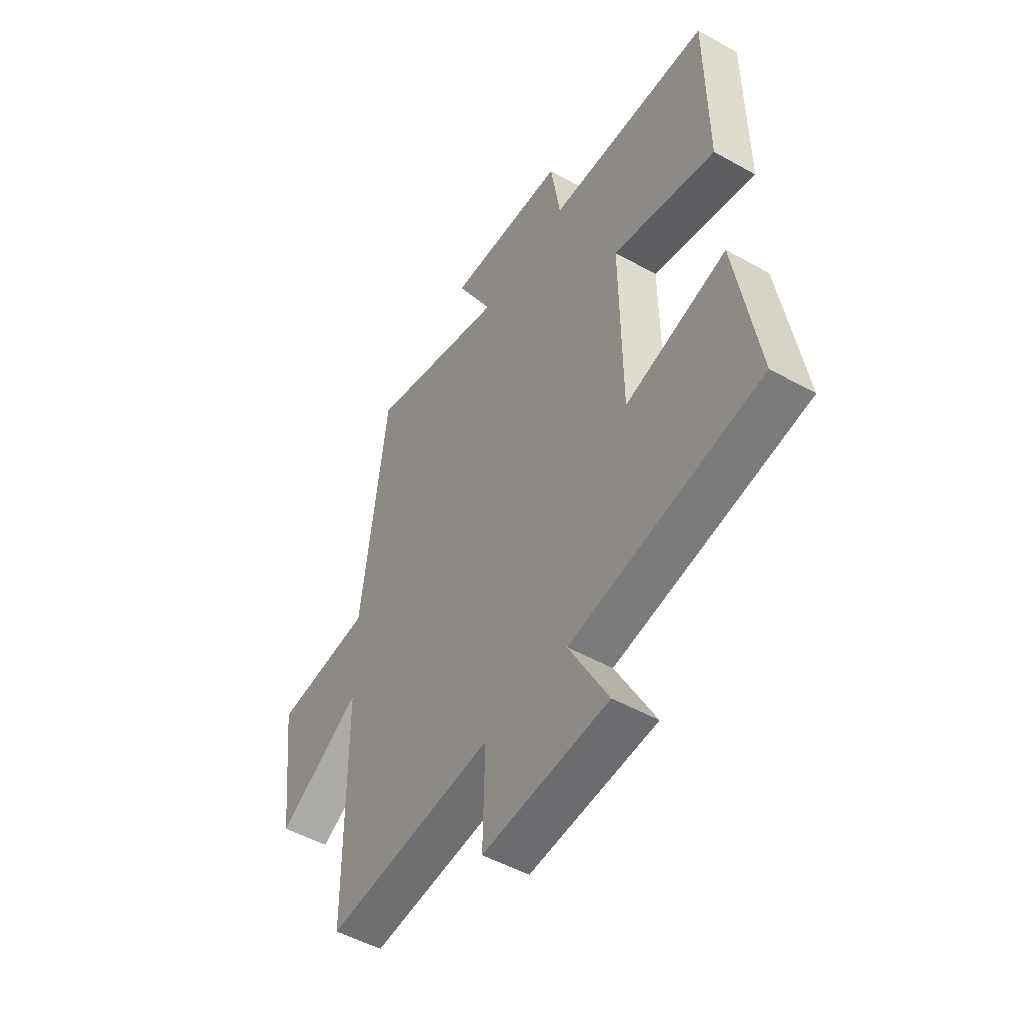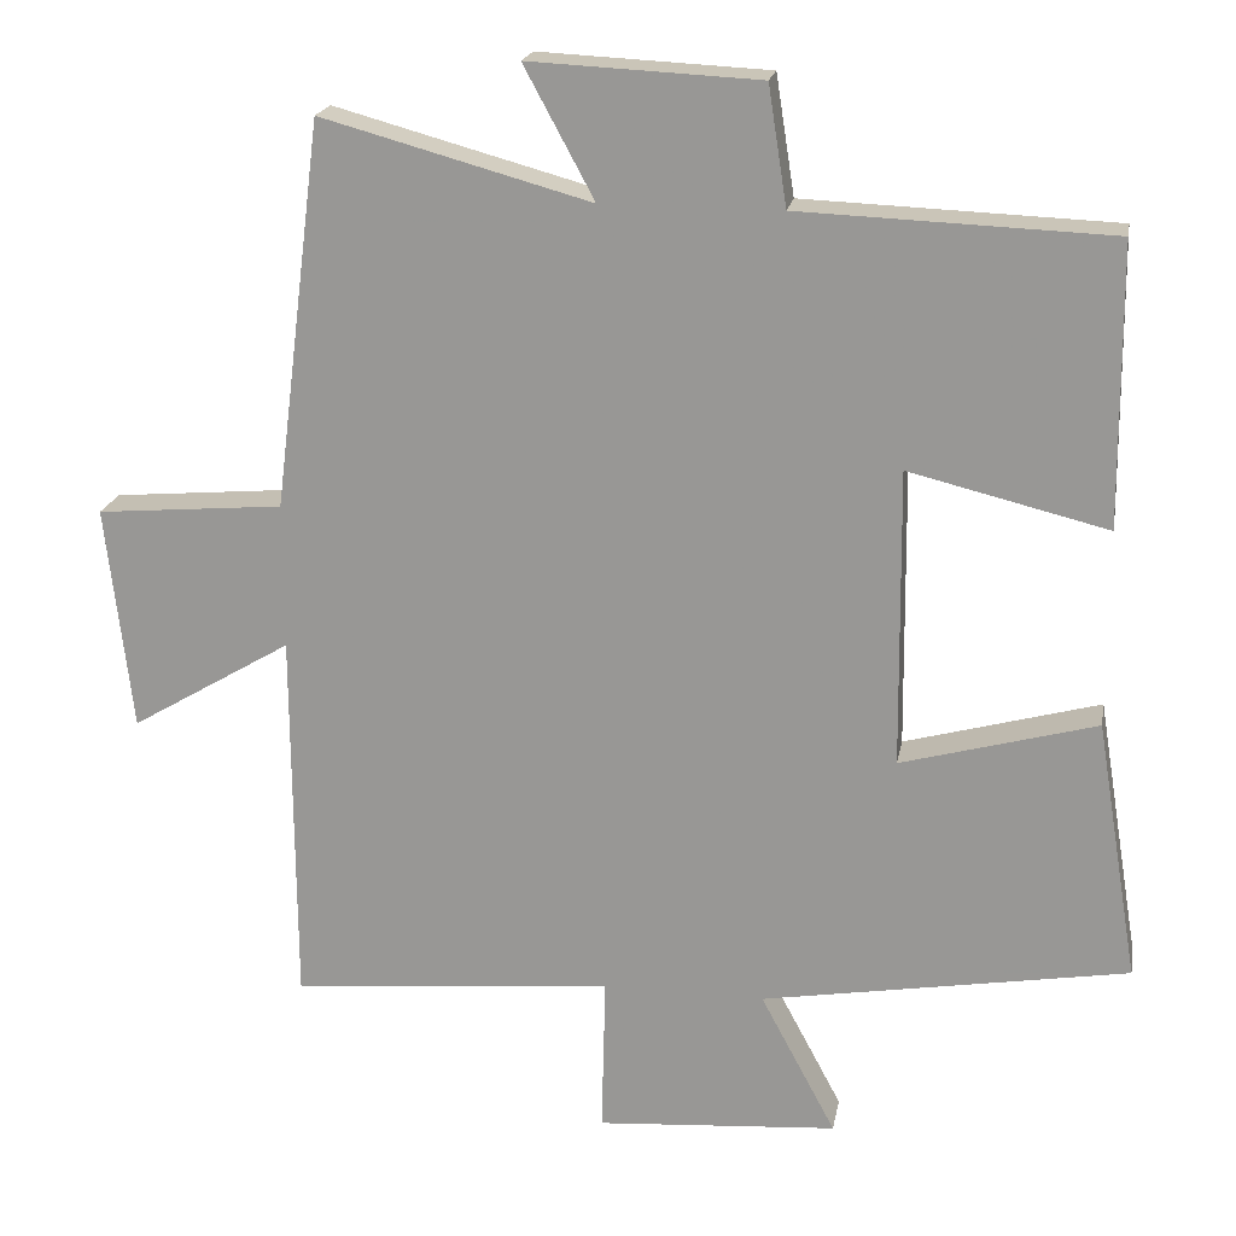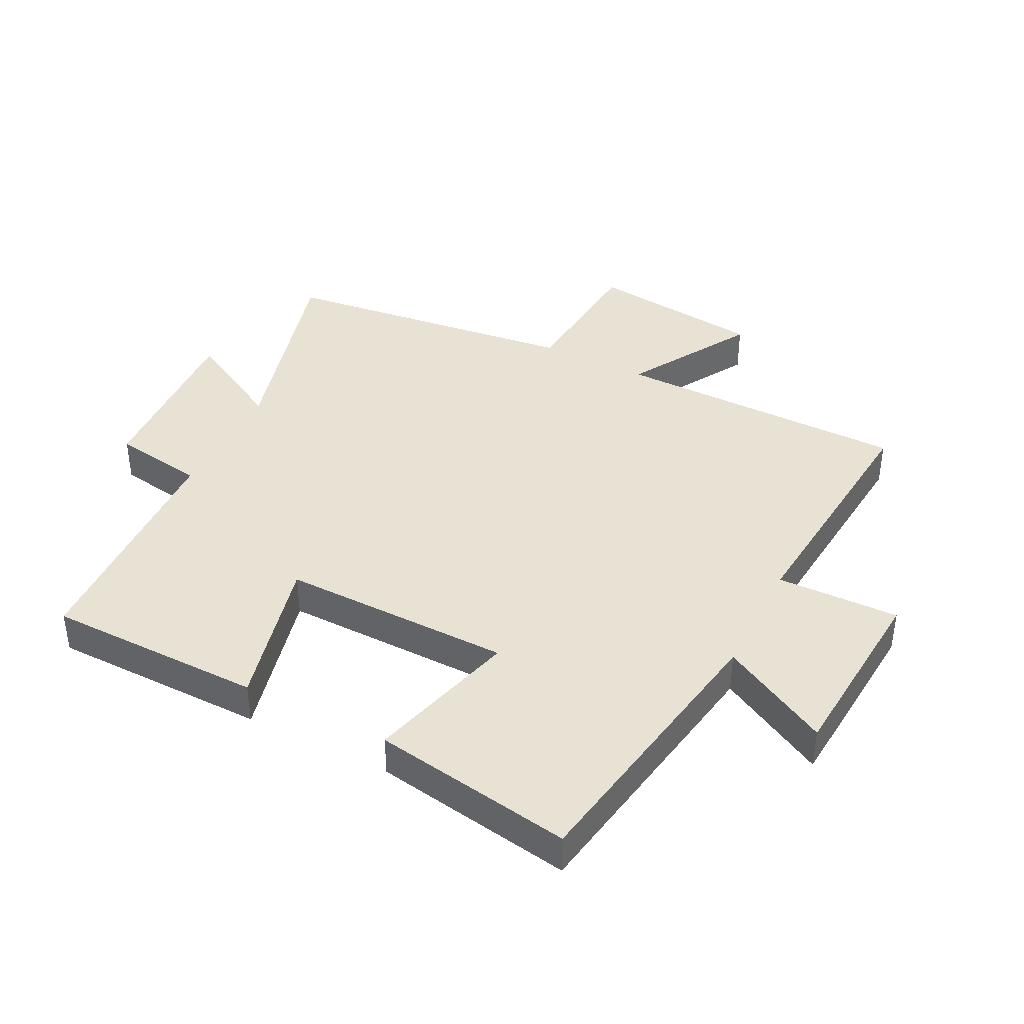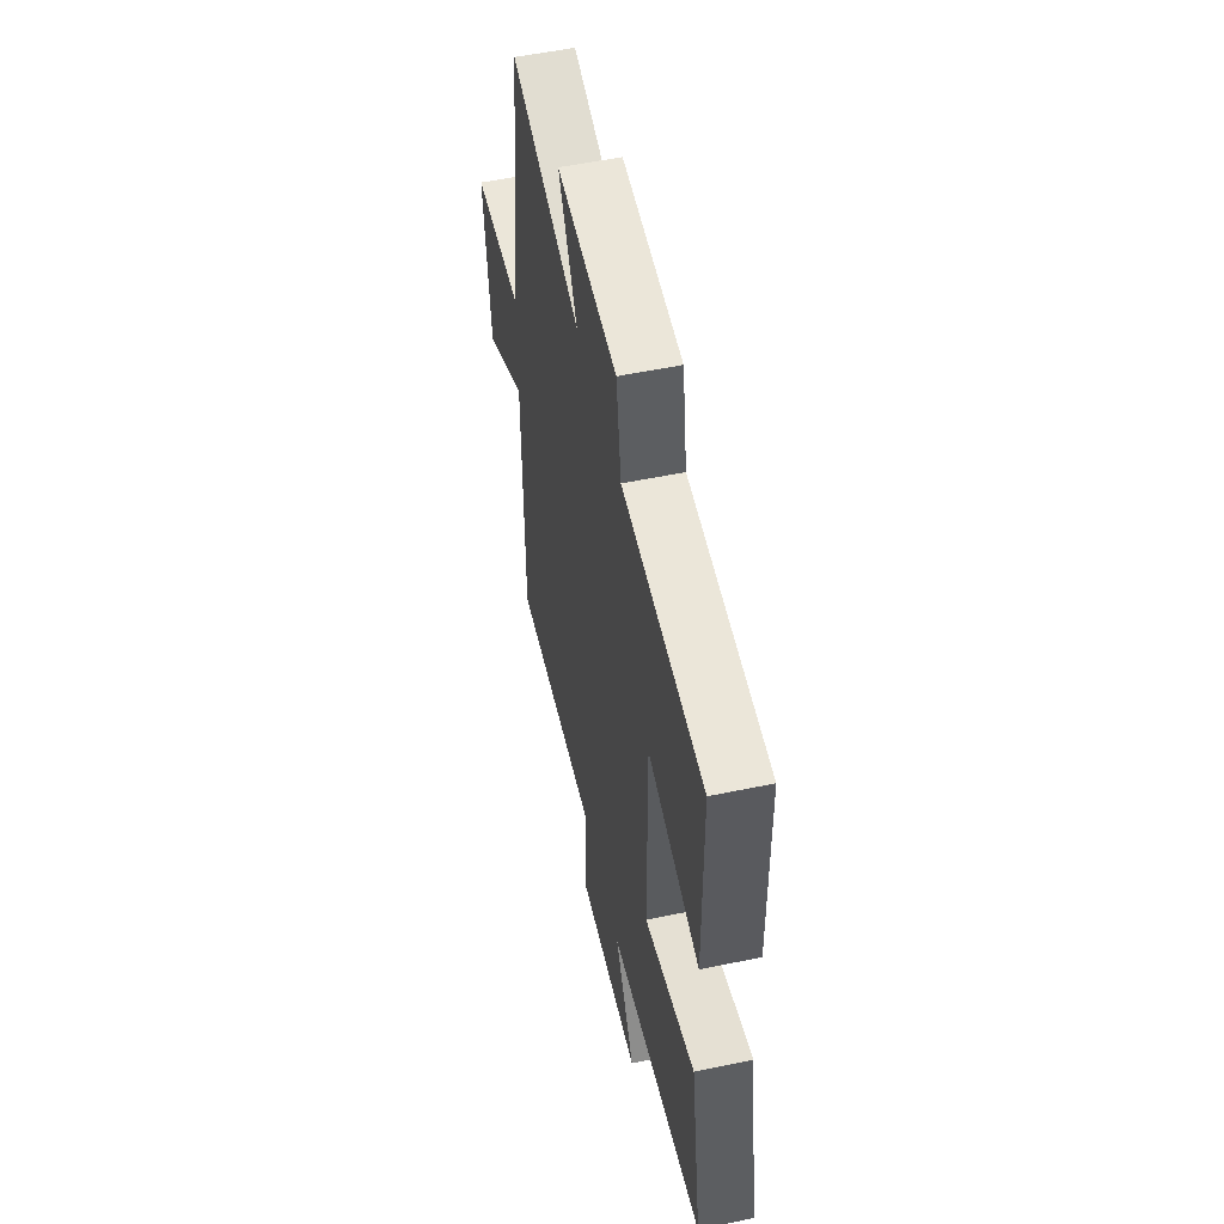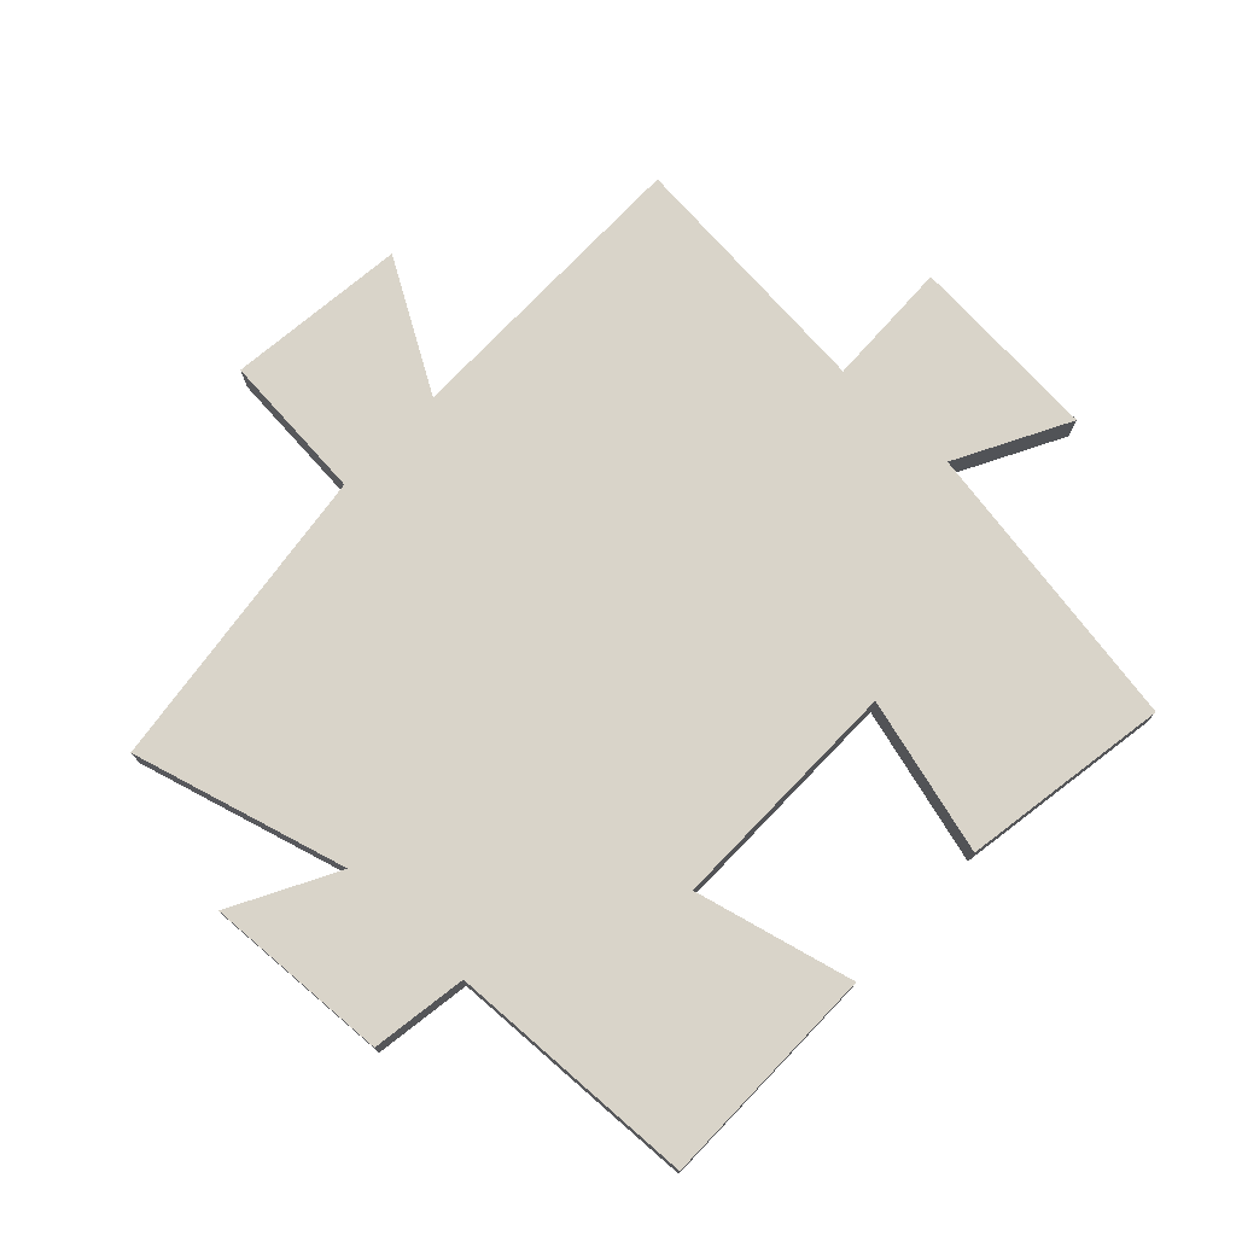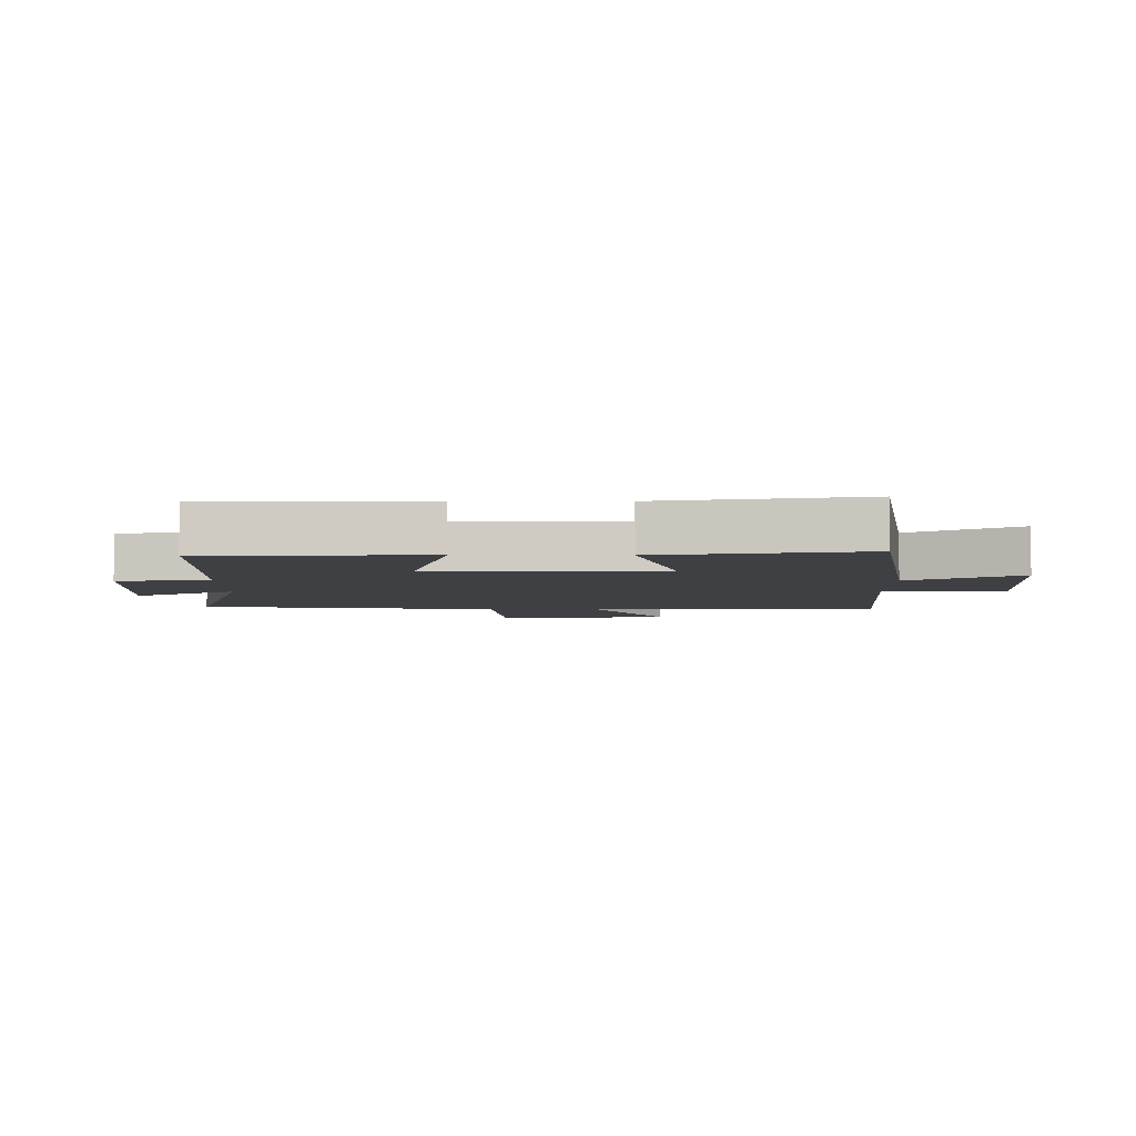
<metadata>
{"format":"obj","ext":"obj","renderer":"f3d","projection":"perspective","resolution":1024,"background":"white","views":[{"elev":-50.0,"azim":58.3,"up":"+Z"},{"elev":19.7,"azim":10.2,"up":"+Z"},{"elev":40.6,"azim":116.9,"up":"+Y"},{"elev":54.5,"azim":77.5,"up":"+Z"},{"elev":74.9,"azim":43.3,"up":"+Y"},{"elev":-5.0,"azim":89.9,"up":"+Y"}]}
</metadata>
<code>
v 0.497 0.07 0.485
v 0.5 0.07 0.139
v 0.255 0.07 0.199
v 0.259 0.07 -0.169
v 0.5 0.07 -0.103
v 0.553 0.07 -0.424
v 0.101 0.07 -0.5
v 0.194 0.07 -0.674
v -0.104 0.07 -0.696
v -0.099 0.07 -0.5
v -0.498 0.07 -0.536
v -0.5 0.07 -0.067
v -0.699 0.07 -0.185
v -0.731 0.07 0.093
v -0.5 0.07 0.113
v -0.44 0.07 0.591
v -0.108 0.07 0.5
v -0.195 0.07 0.661
v 0.089 0.07 0.647
v 0.112 0.07 0.5
v 0.497 0 0.485
v 0.5 0 0.139
v 0.255 0 0.199
v 0.259 0 -0.169
v 0.5 0 -0.103
v 0.553 0 -0.424
v 0.101 0 -0.5
v 0.194 0 -0.674
v -0.104 0 -0.696
v -0.099 0 -0.5
v -0.498 0 -0.536
v -0.5 0 -0.067
v -0.699 0 -0.185
v -0.731 0 0.093
v -0.5 0 0.113
v -0.44 0 0.591
v -0.108 0 0.5
v -0.195 0 0.661
v 0.089 0 0.647
v 0.112 0 0.5
f 17 18 19 20
f 1 2 3
f 20 1 3
f 17 20 3
f 17 3 4
f 16 17 4
f 15 16 4
f 12 13 14 15
f 12 15 4
f 11 12 4
f 10 11 4
f 7 8 9 10
f 6 7 10
f 5 6 10
f 4 5 10
f 40 39 38 37
f 23 22 21
f 23 21 40
f 23 40 37
f 24 23 37
f 24 37 36
f 24 36 35
f 35 34 33 32
f 24 35 32
f 24 32 31
f 24 31 30
f 30 29 28 27
f 30 27 26
f 30 26 25
f 30 25 24
f 1 21 22 2
f 2 22 23 3
f 3 23 24 4
f 4 24 25 5
f 5 25 26 6
f 6 26 27 7
f 7 27 28 8
f 8 28 29 9
f 9 29 30 10
f 10 30 31 11
f 11 31 32 12
f 12 32 33 13
f 13 33 34 14
f 14 34 35 15
f 15 35 36 16
f 16 36 37 17
f 17 37 38 18
f 18 38 39 19
f 19 39 40 20
f 20 40 21 1

</code>
